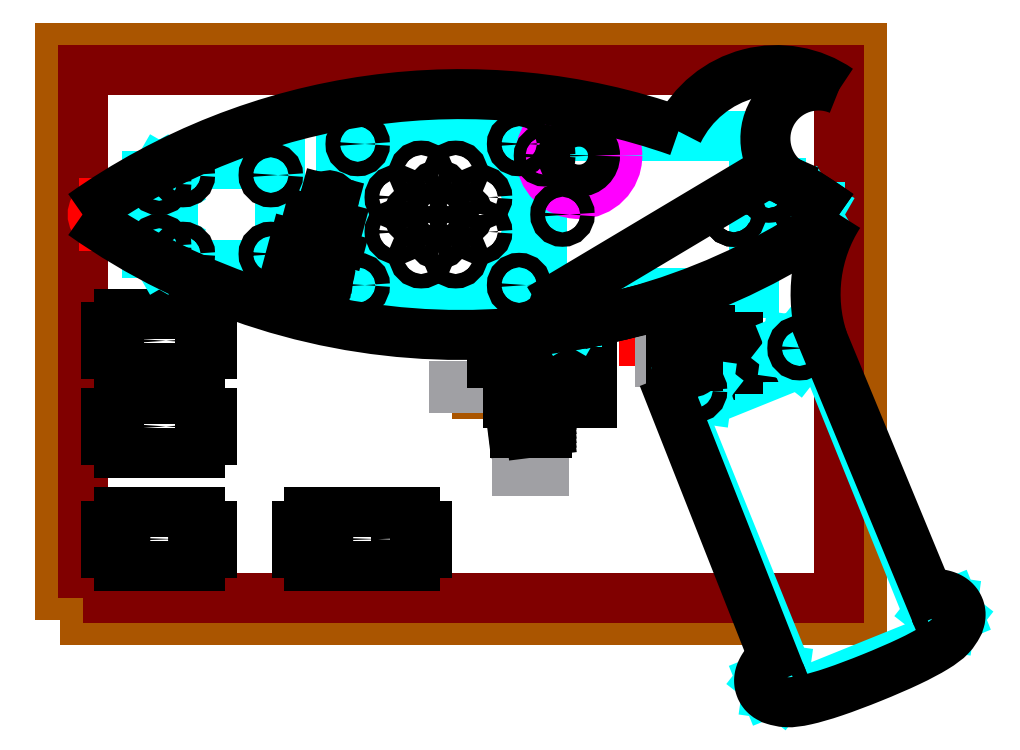
<metadata>
{"format":"dxf","ext":"dxf","renderer":"ezdxf+matplotlib","layout":"modelspace","background":"white","min_lineweight":24,"dpi":150}
</metadata>
<code>
0
SECTION
2
ENTITIES
0
LINE
8
construction1
10
-5
20
85
11
172.8
21
85
0
LWPOLYLINE
8
breadboard
90
    4
70
    1
43
0
10
102
20
67.5
10
149
20
67.5
10
149
20
102.5
10
102
20
102.5
0
LINE
8
construction2
10
149
20
102.5
11
102
21
67.5
0
LINE
8
construction2
10
102
20
102.5
11
149
21
67.5
0
LINE
8
construction2
10
102
20
85
11
106.5
21
85
0
LINE
8
construction2
10
149
20
85
11
144.5
21
85
0
LINE
8
construction2
10
189.5
20
-7.947
11
186.8
21
-1.457
0
LINE
8
construction2
10
157.9
20
-20.68
11
155.3
21
-14.19
0
LINE
8
construction2
10
131.7
20
44.22
11
130.8
21
43.84
0
LINE
8
construction2
10
163.2
20
56.96
11
164.2
21
57.33
0
LINE
8
construction2
10
189.5
20
-7.947
11
185
21
3.179
0
LINE
8
construction2
10
157.9
20
-20.68
11
153.4
21
-9.558
0
LINE
8
construction2
10
185
20
3.179
11
185.9
21
3.554
0
LINE
8
construction2
10
153.4
20
-9.558
11
152.5
21
-9.932
0
LINE
8
construction2
10
189.5
20
-7.947
11
176.4
21
24.5
0
LINE
8
construction2
10
157.9
20
-20.68
11
144.8
21
11.77
0
LINE
8
construction2
10
176.4
20
24.5
11
177.3
21
24.88
0
LINE
8
construction2
10
144.8
20
11.77
11
143.9
21
11.39
0
LINE
8
construction1
10
157.9
20
-20.68
11
154.6
21
-12.34
0
LINE
8
construction1
10
189.5
20
-7.947
11
186.1
21
0.3974
0
LINE
8
construction1
10
154.6
20
-12.34
11
153.2
21
-12.9
0
LINE
8
construction1
10
186.1
20
0.3974
11
187.5
21
0.9593
0
LINE
8
construction2
10
130.8
20
44
11
130.8
21
62
0
LINE
8
construction2
10
130.8
20
43.84
11
130.8
21
61.84
0
LINE
8
construction2
10
132
20
54.64
11
132
21
54.04
0
LINE
8
construction2
10
132
20
54.34
11
130.8
21
54.34
0
CIRCLE
8
handle2
10
144.5
20
85
40
1.6
0
CIRCLE
8
speaker
10
78.93
20
85
40
20
0
CIRCLE
8
construction2
10
78.93
20
85
40
10
0
LWPOLYLINE
8
isd1820
90
    4
70
    1
43
0
10
57.43
20
65.75
10
100.4
20
65.75
10
100.4
20
104.2
10
57.43
20
104.2
0
LINE
8
construction2
10
86
20
77.93
11
71.86
21
92.07
0
LINE
8
construction2
10
86
20
92.07
11
71.86
21
77.93
0
LINE
8
construction2
10
78.93
20
95
11
78.93
21
85
0
LINE
8
construction2
10
78.93
20
85
11
78.93
21
75
0
CIRCLE
8
construction2
10
78.93
20
85
40
5
0
LINE
8
construction2
10
68.93
20
85
11
78.93
21
85
0
LINE
8
construction2
10
78.93
20
85
11
88.93
21
85
0
LWPOLYLINE
8
amp
90
    4
70
    1
43
0
10
20.1
20
73.75
10
43.9
20
73.75
10
43.9
20
96.25
10
20.1
20
96.25
0
LINE
8
construction2
10
20.1
20
96.25
11
43.9
21
73.75
0
LINE
8
construction2
10
43.9
20
96.25
11
20.1
21
73.75
0
CIRCLE
8
pot
10
110.1
20
98.07
40
8.5
0
CIRCLE
8
construction1
10
110.1
20
98.07
40
7.62
0
INSERT
8
pot
2
potentiometer
10
99.42
20
43.12
30
0
41
1
42
1
43
0
50
270
70
    1
71
    1
44
0
45
0
0
DIMENSION
8
pot
2
*D1
10
111.7
20
43.12
30
0
11
110.2
21
47.62
31
0
70
   33
71
    5
72
    0
3
Standard
53
0
210
0
220
0
230
1
13
107.9
23
52.12
33
0
14
107.9
24
43.12
34
0
0
DIMENSION
8
pot
2
*D2
10
107.9
20
53
30
0
11
99.42
21
54.5
31
0
70
   33
71
    5
3
Standard
53
0
210
0
220
0
230
1
13
90.92
23
52.12
33
0
14
107.9
24
52.12
34
0
0
MTEXT
8
construction1
10
5.194
20
-1
30
0
40
1
41
27.83
71
    1
72
    1
1
thickness of clear acrylic = 2.75 mm\Pthickness of dark grey acrylic = 2.54mm \P
7
standard
210
0
220
0
230
1
50
0
73
    2
44
1
0
INSERT
8
board
2
5x7
10
215
20
115
30
0
41
1
42
1
43
0
50
0
70
    1
71
    1
44
0
45
0
0
DIMENSION
8
construction1
2
*D3
10
3
20
10
30
0
11
1.5
21
13
31
0
70
   33
71
    5
72
    0
3
Standard
53
0
210
0
220
0
230
1
13
5.25
23
16
33
0
14
5.25
24
10
34
0
0
LINE
8
spacer tabs
10
8
20
10
11
8
21
7
0
LINE
8
spacer tabs
10
8
20
19
11
8
21
16
0
LINE
8
spacer tabs
10
8
20
16
11
5.25
21
16
0
LINE
8
spacer tabs
10
8
20
10
11
5.25
21
10
0
LINE
8
spacer tabs
10
5.25
20
16
11
5.25
21
10
0
DIMENSION
8
construction1
2
*D4
10
5.25
20
3
30
0
11
6.625
21
4.5
31
0
70
   33
71
    5
72
    0
3
Standard
53
0
210
0
220
0
230
1
13
8
23
7
33
0
14
5.25
24
7
34
0
0
DIMENSION
8
construction1
2
*D5
10
45.25
20
10
30
0
11
43.75
21
13
31
0
70
   33
71
    5
72
    0
3
Standard
53
0
210
0
220
0
230
1
13
47.5
23
16
33
0
14
47.5
24
10
34
0
0
LINE
8
spacer tabs
10
50.25
20
10
11
50.25
21
7
0
LINE
8
spacer tabs
10
50.25
20
19
11
50.25
21
16
0
LINE
8
spacer tabs
10
50.25
20
16
11
47.5
21
16
0
LINE
8
spacer tabs
10
50.25
20
10
11
47.5
21
10
0
LINE
8
spacer tabs
10
47.5
20
16
11
47.5
21
10
0
DIMENSION
8
construction1
2
*D6
10
47.5
20
3
30
0
11
48.88
21
4.5
31
0
70
   33
71
    5
72
    0
3
Standard
53
0
210
0
220
0
230
1
13
50.25
23
7
33
0
14
47.5
24
7
34
0
0
LINE
8
construction1
10
13.6
20
79
11
13.6
21
91
0
LINE
8
construction1
10
11
20
79
11
11
21
91
0
LINE
8
construction1
10
11
20
79
11
13.6
21
79
0
LINE
8
construction1
10
13.6
20
91
11
11
21
91
0
LINE
8
LED
10
11
20
82.5
11
11
21
87.5
0
LINE
8
LED
10
11
20
87.75
11
9.8
21
87.75
0
LINE
8
LED
10
9.8
20
82.25
11
11
21
82.25
0
LINE
8
LED
10
11
20
82.25
11
11
21
87.75
0
LINE
8
LED
10
9.8
20
82.5
11
9.8
21
82.25
0
LINE
8
LED
10
9.8
20
87.75
11
9.8
21
87.5
0
ARC
8
LED
10
4.75
20
85
40
2.5
50
90
51
270
0
LINE
8
LED
10
4.75
20
82.5
11
9.8
21
82.5
0
LINE
8
LED
10
9.8
20
87.5
11
4.75
21
87.5
0
LINE
8
LED
10
11
20
83.5
11
17
21
83.5
0
LINE
8
LED
10
11
20
86.5
11
19
21
86.5
0
LINE
8
spacer tabs
10
8
20
35
11
8
21
32
0
LINE
8
spacer tabs
10
8
20
44
11
8
21
41
0
LINE
8
spacer tabs
10
8
20
41
11
5.25
21
41
0
LINE
8
spacer tabs
10
8
20
35
11
5.25
21
35
0
LINE
8
spacer tabs
10
5.25
20
41
11
5.25
21
35
0
LINE
8
construction2
10
181.9
20
10.79
11
182.8
21
11.17
0
LINE
8
construction2
10
150.4
20
-1.944
11
149.4
21
-2.319
0
LINE
8
construction2
10
183.9
20
5.845
11
184.8
21
6.22
0
LINE
8
construction2
10
152.4
20
-6.891
11
151.4
21
-7.266
0
LINE
8
construction2
10
184.6
20
3.983
11
185.6
21
4.358
0
LINE
8
construction2
10
153.1
20
-8.754
11
152.2
21
-9.128
0
DIMENSION
8
construction1
2
*D7
10
116.9
20
61.65
30
0
11
119.4
21
59.11
31
0
70
   33
71
    5
3
Standard
53
0
210
0
220
0
230
1
13
124.1
23
57.34
33
0
14
122
24
63.39
34
0
0
DIMENSION
8
construction1
2
*D8
10
117
20
43.84
30
0
11
115.5
21
53.88
31
0
70
   33
71
    5
3
Standard
53
0
210
0
220
0
230
1
13
124.1
23
63.92
33
0
14
124.1
24
43.84
34
0
0
DIMENSION
8
construction1
2
*D9
10
125.5
20
54.36
30
0
11
126.9
21
59.2
31
0
70
   33
71
    5
3
Standard
53
0
210
0
220
0
230
1
13
124
23
64
33
0
14
124.1
24
54.34
34
0
0
INSERT
8
buttons
2
button-block
10
51.18
20
75.19
30
0
41
1
42
1
43
0
50
74.98
70
    1
71
    1
44
0
45
0
0
LINE
8
construction1
10
44.55
20
73.62
11
56.16
21
70.58
0
LINE
8
construction1
10
45.21
20
76.14
11
56.81
21
73.09
0
LINE
8
construction1
10
45.21
20
76.14
11
44.55
21
73.62
0
LINE
8
construction1
10
56.16
20
70.58
11
56.81
21
73.09
0
LINE
8
construction1
10
110.1
20
98.07
11
102.5
21
98.07
0
ARC
8
case5
10
12.3
20
82
40
1.3
50
180
51
360
0
ARC
8
case5
10
12.3
20
88
40
1.3
50
360
51
180
0
LINE
8
case5
10
13.6
20
82
11
13.6
21
88
0
LINE
8
case5
10
11
20
88
11
11
21
82
0
ARC
8
case5
10
47.78
20
74.12
40
1.3
50
75.3
51
255.3
0
ARC
8
case5
10
53.58
20
72.59
40
1.3
50
255.3
51
75.3
0
LINE
8
case5
10
47.45
20
72.86
11
53.25
21
71.34
0
LINE
8
case5
10
53.91
20
73.85
11
48.11
21
75.37
0
LINE
8
spacer tabs
10
26
20
44
11
8
21
44
0
LINE
8
spacer tabs
10
8
20
32
11
26
21
32
0
LINE
8
spacer tabs
10
26
20
19
11
8
21
19
0
LINE
8
spacer tabs
10
8
20
7
11
26
21
7
0
LINE
8
spacer tabs
10
26
20
10
11
26
21
7
0
LINE
8
spacer tabs
10
26
20
19
11
26
21
16
0
LINE
8
spacer tabs
10
26
20
16
11
28.75
21
16
0
LINE
8
spacer tabs
10
26
20
10
11
28.75
21
10
0
LINE
8
spacer tabs
10
28.75
20
16
11
28.75
21
10
0
LINE
8
spacer tabs
10
26
20
35
11
26
21
32
0
LINE
8
spacer tabs
10
26
20
44
11
26
21
41
0
LINE
8
spacer tabs
10
26
20
41
11
28.75
21
41
0
LINE
8
spacer tabs
10
26
20
35
11
28.75
21
35
0
LINE
8
spacer tabs
10
28.75
20
41
11
28.75
21
35
0
DIMENSION
8
construction1
2
*D10
10
26
20
20
30
0
11
17
21
21.5
31
0
70
   33
71
    5
3
Standard
53
0
210
0
220
0
230
1
13
8
23
19
33
0
14
26
24
19
34
0
0
DIMENSION
8
construction1
2
*D11
10
28.75
20
24
30
0
11
17
21
25.5
31
0
70
   33
71
    5
3
Standard
53
0
210
0
220
0
230
1
13
5.25
23
16
33
0
14
28.75
24
16
34
0
0
DIMENSION
8
construction1
2
*D12
10
28.75
20
3
30
0
11
27.38
21
4.5
31
0
70
   33
71
    5
3
Standard
53
0
210
0
220
0
230
1
13
26
23
10
33
0
14
28.75
24
10
34
0
0
LINE
8
spacer tabs
10
8
20
54
11
8
21
51
0
LINE
8
spacer tabs
10
8
20
63
11
8
21
60
0
LINE
8
spacer tabs
10
8
20
60
11
5.25
21
60
0
LINE
8
spacer tabs
10
8
20
54
11
5.25
21
54
0
LINE
8
spacer tabs
10
5.25
20
60
11
5.25
21
54
0
LINE
8
spacer tabs
10
26
20
63
11
8
21
63
0
LINE
8
spacer tabs
10
8
20
51
11
26
21
51
0
LINE
8
spacer tabs
10
26
20
54
11
26
21
51
0
LINE
8
spacer tabs
10
26
20
63
11
26
21
60
0
LINE
8
spacer tabs
10
26
20
60
11
28.75
21
60
0
LINE
8
spacer tabs
10
26
20
54
11
28.75
21
54
0
LINE
8
spacer tabs
10
28.75
20
60
11
28.75
21
54
0
LINE
8
construction2
10
8
20
63
11
26
21
51
0
LINE
8
construction2
10
26
20
63
11
8
21
51
0
LINE
8
construction2
10
8
20
32
11
26
21
44
0
LINE
8
construction2
10
8
20
44
11
26
21
32
0
LINE
8
construction2
10
26
20
7
11
8
21
19
0
LINE
8
construction2
10
26
20
19
11
8
21
7
0
CIRCLE
8
spacer tabs
10
17
20
57
40
1.5
0
CIRCLE
8
spacer tabs
10
17
20
38
40
1.5
0
DIMENSION
8
construction1
2
*D13
10
20.56
20
3
30
0
11
17
21
4.5
31
0
70
   33
71
    5
72
    0
3
Standard
53
0
210
0
220
0
230
1
13
13.44
23
13
33
0
14
20.56
24
13
34
0
0
CIRCLE
8
spacer tabs
10
17
20
13
40
3.556
0
LINE
8
spacer tabs
10
73.75
20
19
11
50.25
21
19
0
LINE
8
spacer tabs
10
50.25
20
7
11
73.75
21
7
0
LINE
8
spacer tabs
10
73.75
20
10
11
73.75
21
7
0
LINE
8
spacer tabs
10
73.75
20
19
11
73.75
21
16
0
LINE
8
spacer tabs
10
73.75
20
16
11
76.5
21
16
0
LINE
8
spacer tabs
10
73.75
20
10
11
76.5
21
10
0
LINE
8
spacer tabs
10
76.5
20
16
11
76.5
21
10
0
LINE
8
construction2
10
73.75
20
19
11
50.25
21
7
0
LINE
8
construction2
10
50.25
20
19
11
73.75
21
7
0
DIMENSION
8
construction1
2
*D14
10
65.56
20
3
30
0
11
62
21
4.5
31
0
70
   33
71
    5
72
    0
3
Standard
53
0
210
0
220
0
230
1
13
58.44
23
13
33
0
14
65.56
24
13
34
0
0
CIRCLE
8
spacer tabs
10
62
20
13
40
3.556
0
DIMENSION
8
construction1
2
*D15
10
73.75
20
20
30
0
11
62
21
21.5
31
0
70
   33
71
    5
3
Standard
53
0
210
0
220
0
230
1
13
50.25
23
19
33
0
14
73.75
24
19
34
0
0
DIMENSION
8
construction1
2
*D16
10
76.5
20
24
30
0
11
62
21
25.5
31
0
70
   33
71
    5
3
Standard
53
0
210
0
220
0
230
1
13
47.5
23
16
33
0
14
76.5
24
16
34
0
0
DIMENSION
8
construction1
2
*D17
10
76.5
20
3
30
0
11
75.13
21
4.5
31
0
70
   33
71
    5
3
Standard
53
0
210
0
220
0
230
1
13
73.75
23
10
33
0
14
76.5
24
10
34
0
0
MTEXT
8
construction1
10
40.19
20
-1
30
0
40
1
41
26.53
71
    1
72
    1
1
thickness of f.green acrylic = 2.75 mm\Pthickness of f.orange acrylic = 2.75mm \P
7
standard
210
0
220
0
230
1
50
0
73
    2
44
1
0
LINE
8
battery
10
158.3
20
-21.61
11
189.8
21
-8.874
0
LINE
8
battery
10
132.8
20
41.44
11
158.3
21
-21.61
0
LINE
8
battery
10
189.8
20
-8.874
11
164.4
21
54.17
0
LINE
8
battery
10
132.8
20
41.44
11
164.4
21
54.17
0
LINE
8
construction2
10
136
20
54.34
11
136.5
21
54.34
0
INSERT
8
buttons
2
button-block
10
137.1
20
54.34
30
0
41
1
42
1
43
0
50
0
70
    1
71
    1
44
0
45
0
0
LINE
8
construction1
10
136.5
20
48.34
11
136.5
21
60.34
0
LINE
8
construction1
10
133.9
20
48.34
11
133.9
21
60.34
0
LINE
8
construction1
10
133.9
20
48.34
11
136.5
21
48.34
0
LINE
8
construction1
10
136.5
20
60.34
11
133.9
21
60.34
0
LINE
8
construction2
10
133.2
20
40.51
11
137.4
21
42.2
0
LINE
8
construction2
10
164.7
20
53.25
11
160.6
21
51.56
0
LINE
8
construction2
10
160.6
20
51.56
11
159.8
21
53.42
0
LINE
8
construction2
10
137.4
20
42.2
11
136.6
21
44.05
0
LINE
8
construction2
10
159.8
20
53.42
11
159
21
55.36
0
LINE
8
construction2
10
136.6
20
44.05
11
135.9
21
46
0
DIMENSION
8
construction1
2
*D18
10
128.2
20
39.55
30
0
11
129.3
21
40.81
31
0
70
   33
71
    5
3
Standard
53
0
210
0
220
0
230
1
13
136.5
23
44.51
33
0
14
137
24
43.12
34
0
0
LINE
8
standoffs
10
162
20
56.57
11
159.5
21
58.57
0
LINE
8
standoffs
10
159.5
20
58.57
11
156.5
21
57.35
0
LINE
8
standoffs
10
156.5
20
57.35
11
156
21
54.15
0
LINE
8
standoffs
10
156
20
54.15
11
158.6
21
52.16
0
LINE
8
standoffs
10
158.6
20
52.16
11
161.6
21
53.37
0
LINE
8
standoffs
10
161.6
20
53.37
11
162
21
56.57
0
LINE
8
construction2
10
156
20
54.15
11
161.8
21
56.49
0
LINE
8
construction2
10
159.5
20
58.57
11
158.6
21
52.16
0
LINE
8
construction2
10
156.5
20
57.35
11
161.6
21
53.37
0
LINE
8
standoffs
10
138.9
20
47.21
11
136.3
21
49.2
0
LINE
8
standoffs
10
136.3
20
49.2
11
133.3
21
47.99
0
LINE
8
standoffs
10
133.3
20
47.99
11
132.9
21
44.79
0
LINE
8
standoffs
10
132.9
20
44.79
11
135.4
21
42.79
0
LINE
8
standoffs
10
135.4
20
42.79
11
138.4
21
44.01
0
LINE
8
standoffs
10
138.4
20
44.01
11
138.9
21
47.21
0
LINE
8
construction2
10
132.9
20
44.79
11
138.6
21
47.12
0
LINE
8
construction2
10
136.3
20
49.2
11
135.4
21
42.79
0
LINE
8
construction2
10
133.3
20
47.99
11
138.4
21
44.01
0
LINE
8
construction2
10
155.3
20
-14.19
11
153.9
21
-14.76
0
LINE
8
construction2
10
186.8
20
-1.457
11
188.2
21
-0.895
0
LINE
8
construction2
10
156.6
20
-17.47
11
155.3
21
-18.03
0
LINE
8
construction2
10
188.2
20
-4.728
11
189.6
21
-4.167
0
LINE
8
standoffs
10
192.3
20
-6.567
11
194.2
21
-4.017
0
LINE
8
standoffs
10
194.2
20
-4.017
11
193
21
-1.018
0
LINE
8
standoffs
10
193
20
-1.018
11
189.8
21
-0.5678
0
LINE
8
standoffs
10
189.8
20
-0.5678
11
187.8
21
-3.117
0
LINE
8
standoffs
10
187.8
20
-3.117
11
189.1
21
-6.116
0
LINE
8
standoffs
10
189.1
20
-6.116
11
192.3
21
-6.567
0
LINE
8
construction2
10
189.8
20
-0.5678
11
192.2
21
-6.349
0
LINE
8
standoffs
10
155
20
-21.63
11
151.8
21
-21.18
0
LINE
8
standoffs
10
151.8
20
-21.18
11
150.6
21
-18.18
0
LINE
8
standoffs
10
150.6
20
-18.18
11
152.6
21
-15.63
0
LINE
8
standoffs
10
152.6
20
-15.63
11
155.8
21
-16.08
0
LINE
8
standoffs
10
155.8
20
-16.08
11
157
21
-19.08
0
LINE
8
standoffs
10
157
20
-19.08
11
155
21
-21.63
0
LINE
8
construction2
10
152.6
20
-15.63
11
154.9
21
-21.41
0
LINE
8
construction2
10
156.6
20
-17.47
11
150.2
21
-20.09
0
LINE
8
construction2
10
188.2
20
-4.728
11
194.7
21
-2.106
0
LINE
8
construction1
10
158.7
20
-22.59
11
157.3
21
-23.15
0
LINE
8
construction1
10
190.2
20
-9.854
11
191.6
21
-9.292
0
LINE
8
construction2
10
175.3
20
-18.14
11
171.1
21
-7.825
0
LINE
8
construction2
10
150.1
20
-18.11
11
157
21
-19.08
0
LINE
8
construction2
10
151.5
20
-21.57
11
155.8
21
-16.08
0
LINE
8
construction2
10
193.3
20
-0.624
11
189.1
21
-6.116
0
LINE
8
construction2
10
194.7
20
-4.087
11
187.8
21
-3.117
0
DIMENSION
8
construction1
2
*D19
10
199.9
20
-4.804
30
0
11
188.6
21
27.28
31
0
70
   33
71
    5
72
    0
3
Standard
53
0
210
0
220
0
230
1
13
164.4
23
54.17
33
0
14
189.8
24
-8.874
34
0
0
DIMENSION
8
construction1
2
*D20
10
-0.8362
20
7
30
0
11
-2.336
21
13
31
0
70
   33
71
    5
72
    0
3
Standard
53
0
210
0
220
0
230
1
13
8
23
19
33
0
14
8
24
7
34
0
0
LINE
8
standoffs
10
158.1
20
83.38
11
160.9
21
81.77
0
LINE
8
standoffs
10
160.9
20
81.77
11
163.7
21
83.38
0
LINE
8
standoffs
10
163.7
20
83.38
11
163.7
21
86.62
0
LINE
8
standoffs
10
163.7
20
86.62
11
160.9
21
88.23
0
LINE
8
standoffs
10
160.9
20
88.23
11
158.1
21
86.62
0
LINE
8
standoffs
10
158.1
20
86.62
11
158.1
21
83.38
0
LINE
8
construction2
10
163.7
20
86.62
11
158.3
21
83.5
0
LINE
8
construction2
10
160.9
20
81.77
11
160.9
21
88.23
0
LINE
8
construction2
10
163.7
20
83.38
11
158.1
21
86.62
0
LINE
8
standoffs
10
149.4
20
88.77
11
152.2
21
87.15
0
LINE
8
standoffs
10
152.2
20
87.15
11
155
21
88.77
0
LINE
8
standoffs
10
155
20
88.77
11
155
21
92
0
LINE
8
standoffs
10
155
20
92
11
152.2
21
93.62
0
LINE
8
standoffs
10
152.2
20
93.62
11
149.4
21
92
0
LINE
8
standoffs
10
149.4
20
92
11
149.4
21
88.77
0
LINE
8
construction2
10
155
20
92
11
149.6
21
88.88
0
LINE
8
standoffs
10
109.6
20
61.2
11
111.2
21
64
0
LINE
8
standoffs
10
111.2
20
64
11
109.6
21
66.8
0
LINE
8
standoffs
10
109.6
20
66.8
11
106.4
21
66.8
0
LINE
8
standoffs
10
106.4
20
66.8
11
104.8
21
64
0
LINE
8
standoffs
10
104.8
20
64
11
106.4
21
61.2
0
LINE
8
standoffs
10
106.4
20
61.2
11
109.6
21
61.2
0
LINE
8
standoffs
10
19.8
20
79.62
11
17
21
81.23
0
LINE
8
standoffs
10
17
20
81.23
11
14.2
21
79.62
0
LINE
8
standoffs
10
14.2
20
79.62
11
14.2
21
76.38
0
LINE
8
standoffs
10
14.2
20
76.38
11
17
21
74.77
0
LINE
8
standoffs
10
17
20
74.77
11
19.8
21
76.38
0
LINE
8
standoffs
10
19.8
20
76.38
11
19.8
21
79.62
0
LINE
8
standoffs
10
19.8
20
93.62
11
17
21
95.23
0
LINE
8
standoffs
10
17
20
95.23
11
14.2
21
93.62
0
LINE
8
standoffs
10
14.2
20
93.62
11
14.2
21
90.38
0
LINE
8
standoffs
10
14.2
20
90.38
11
17
21
88.77
0
LINE
8
standoffs
10
17
20
88.77
11
19.8
21
90.38
0
LINE
8
standoffs
10
19.8
20
90.38
11
19.8
21
93.62
0
LINE
8
construction2
10
17
20
95.23
11
17
21
88.77
0
LINE
8
construction2
10
14.2
20
93.62
11
19.8
21
90.38
0
LINE
8
construction2
10
14.2
20
90.38
11
19.6
21
93.5
0
LINE
8
construction2
10
14.2
20
79.62
11
19.8
21
76.38
0
LINE
8
construction2
10
17
20
81.23
11
17
21
74.77
0
LINE
8
construction2
10
14.2
20
76.38
11
19.6
21
79.5
0
LINE
8
construction2
10
109.6
20
66.8
11
106.4
21
61.2
0
LINE
8
construction2
10
111.2
20
64
11
104.8
21
64
0
LINE
8
construction2
10
106.4
20
66.8
11
109.5
21
61.4
0
LINE
8
construction2
10
152.2
20
87.15
11
152.2
21
93.62
0
LINE
8
construction2
10
155
20
88.77
11
149.4
21
92
0
ARC
8
case6
10
163.3
20
101.8
40
11.79
50
67.31
51
232.1
0
ARC
8
case6
10
83.9
20
203.4
40
145.1
50
234.7
51
305.3
0
ARC
8
case6
10
83.9
20
-33.42
40
145.1
50
70.57
51
125.3
0
ARC
8
case6
10
83.9
20
-33.42
40
145.1
50
54.68
51
60.21
0
ARC
8
case6
10
154
20
92.73
40
24.3
50
55.32
51
153.8
0
CIRCLE
8
case4
10
17
20
92
40
1.6
0
CIRCLE
8
case4
10
17
20
78
40
1.6
0
CIRCLE
8
case4
10
160.9
20
85
40
1.6
0
CIRCLE
8
case4
10
152.2
20
90.38
40
1.6
0
CIRCLE
8
case4
10
108
20
64
40
1.6
0
CIRCLE
8
case1
10
102.5
20
98.07
40
1.3
0
CIRCLE
8
case2
10
78.93
20
85
40
1.6
0
CIRCLE
8
case2
10
69.69
20
88.83
40
1.6
0
CIRCLE
8
case2
10
82.76
20
94.24
40
1.6
0
CIRCLE
8
case2
10
88.17
20
81.17
40
1.6
0
CIRCLE
8
case2
10
75.11
20
75.76
40
1.6
0
CIRCLE
8
case2
10
69.69
20
81.17
40
1.6
0
CIRCLE
8
case2
10
75.11
20
94.24
40
1.6
0
CIRCLE
8
case2
10
88.17
20
88.83
40
1.6
0
CIRCLE
8
case2
10
82.76
20
75.76
40
1.6
0
CIRCLE
8
case2
10
73.93
20
85
40
1.6
0
CIRCLE
8
case2
10
78.93
20
80
40
1.6
0
CIRCLE
8
case2
10
83.93
20
85
40
1.6
0
CIRCLE
8
case2
10
78.93
20
90
40
1.6
0
CIRCLE
8
case2
10
110.1
20
98.07
40
3.556
0
CIRCLE
8
case3
10
106.5
20
85
40
1.6
0
CIRCLE
8
case3
10
144.5
20
85
40
1.6
0
CIRCLE
8
case3
10
61.03
20
100.7
40
1.6
0
CIRCLE
8
case3
10
96.83
20
100.7
40
1.6
0
CIRCLE
8
case3
10
96.83
20
69.35
40
1.6
0
CIRCLE
8
case3
10
61.03
20
69.35
40
1.6
0
CIRCLE
8
case3
10
22.25
20
93.75
40
1.6
0
CIRCLE
8
case3
10
41.75
20
93.75
40
1.6
0
CIRCLE
8
case3
10
41.75
20
76.25
40
1.6
0
CIRCLE
8
case3
10
22.25
20
76.25
40
1.6
0
ARC
8
handle4
10
195.1
20
67.35
40
32.53
50
147.1
51
197.9
0
SPLINE
8
handle4
210
0
220
0
230
0
70
    8
71
    2
72
   10
73
    7
74
    0
42
1e-07
43
1e-07
40
0
40
0
40
0
40
0.2
40
0.4
40
0.6
40
0.8
40
1
40
1
40
1
10
118.9
20
62.57
30
0
10
123.5
20
63.77
30
0
10
127.9
20
64.87
30
0
10
130
20
65.01
30
0
10
131.1
20
62.41
30
0
10
132.2
20
52.43
30
0
10
130.8
20
43.84
30
0
0
ARC
8
handle4
10
83.9
20
-33.42
40
145.1
50
54.68
51
60.21
0
LINE
8
handle4
10
115.7
20
61.84
11
118.9
21
62.57
0
LINE
8
handle4
10
130.8
20
43.84
11
153.2
21
-12.9
0
LINE
8
handle4
10
187.5
20
0.9593
11
164.2
21
57.33
0
SPLINE
8
handle4
210
0
220
0
230
0
70
    8
71
    2
72
   11
73
    8
74
    0
42
1e-07
43
1e-07
40
0
40
0
40
0
40
0.1667
40
0.3333
40
0.5
40
0.6667
40
0.8333
40
1
40
1
40
1
10
153.2
20
-12.9
30
0
10
149.3
20
-16.5
30
0
10
151.1
20
-22.69
30
0
10
160.5
20
-23.61
30
0
10
189.7
20
-11.82
30
0
10
195.8
20
-4.661
30
0
10
192.8
20
1.05
30
0
10
187.5
20
0.9593
30
0
0
LINE
8
handle4
10
106.2
20
67.01
11
150.4
21
93.39
0
ARC
8
handle4
10
152.2
20
90.38
40
3.5
50
66.21
51
120.8
0
SPLINE
8
handle4
210
0
220
0
230
0
70
    8
71
    2
72
    8
73
    5
74
    0
42
1e-07
43
1e-07
40
0
40
0
40
0
40
0.3333
40
0.6667
40
1
40
1
40
1
10
115.7
20
61.84
30
0
10
114
20
61.43
30
0
10
111.6
20
60.96
30
0
10
109.4
20
60.52
30
0
10
108
20
60.5
30
0
0
ARC
8
handle4
10
108
20
64
40
3.5
50
120.8
51
269.3
0
LINE
8
handle4
10
156
20
92.53
11
153.6
21
93.59
0
CIRCLE
8
handle1
10
159
20
55.36
40
1.6
0
CIRCLE
8
handle1
10
135.9
20
46
40
1.6
0
CIRCLE
8
handle1
10
191
20
-3.567
40
1.6
0
CIRCLE
8
handle1
10
153.8
20
-18.63
40
1.6
0
CIRCLE
8
handle1
10
160.9
20
85
40
1.6
0
CIRCLE
8
handle1
10
152.2
20
90.38
40
1.6
0
CIRCLE
8
handle1
10
108
20
64
40
1.6
0
ARC
8
handle3
10
135.2
20
51.34
40
1.3
50
180
51
360
0
ARC
8
handle3
10
135.2
20
57.34
40
1.3
50
360
51
180
0
LINE
8
handle3
10
136.5
20
51.34
11
136.5
21
57.34
0
LINE
8
handle3
10
133.9
20
57.34
11
133.9
21
51.34
0
ENDSEC
0
EOF

</code>
